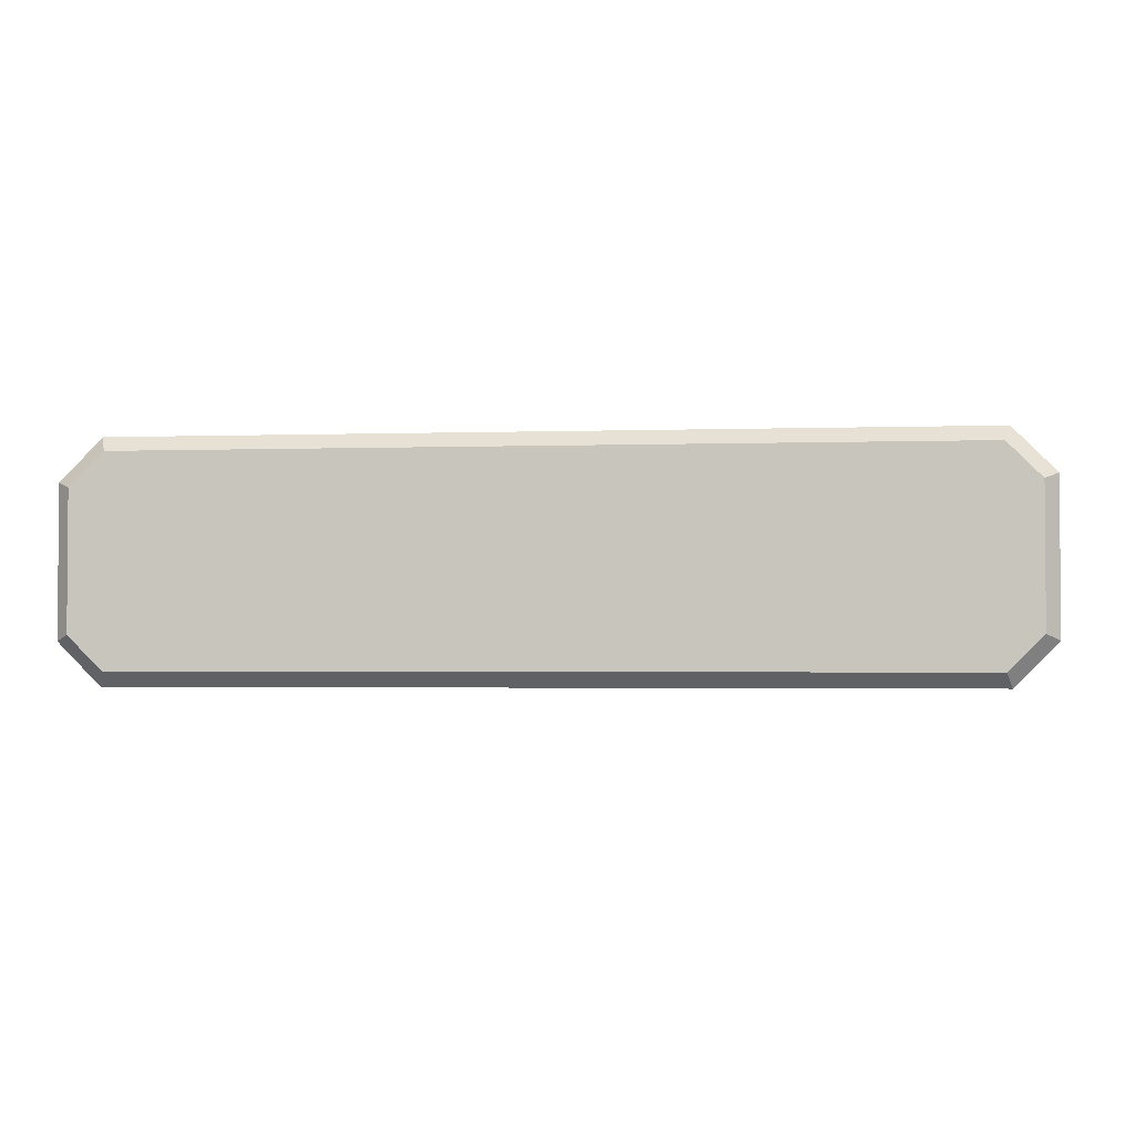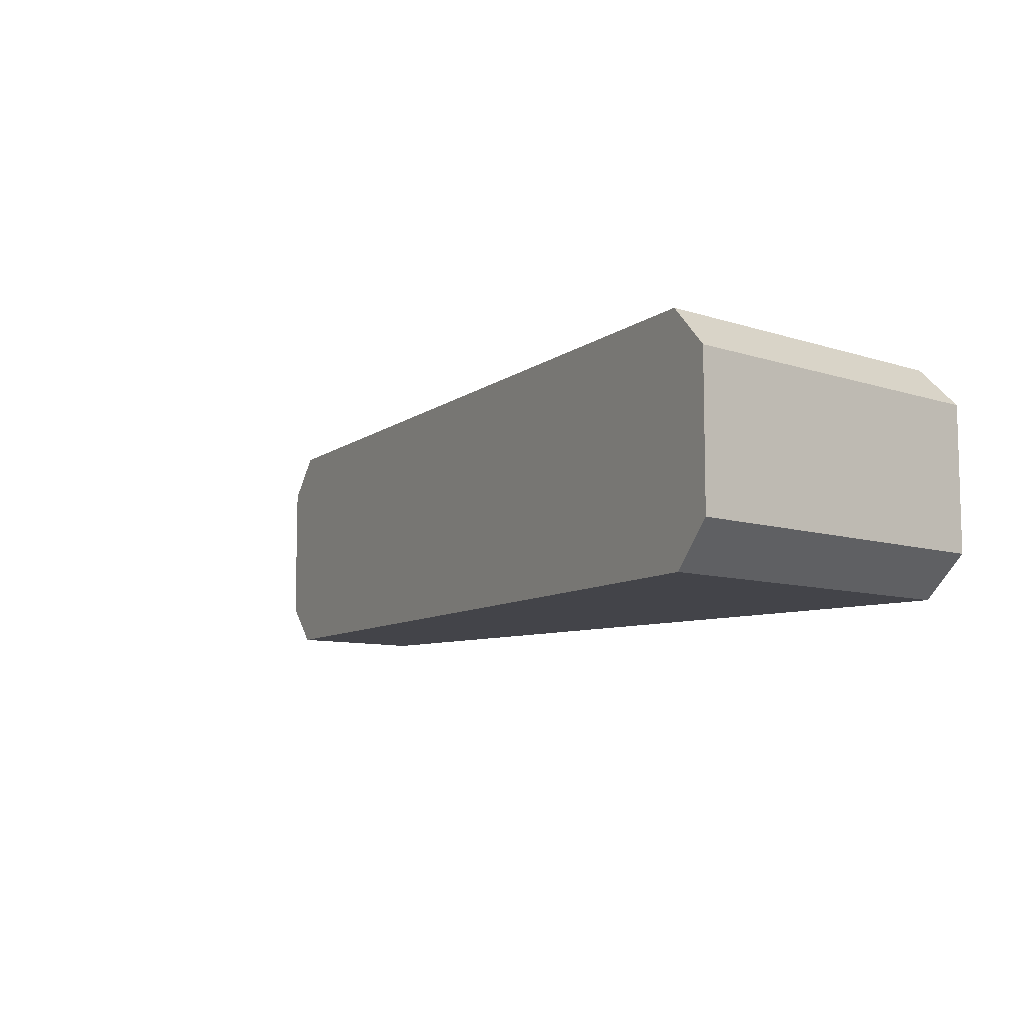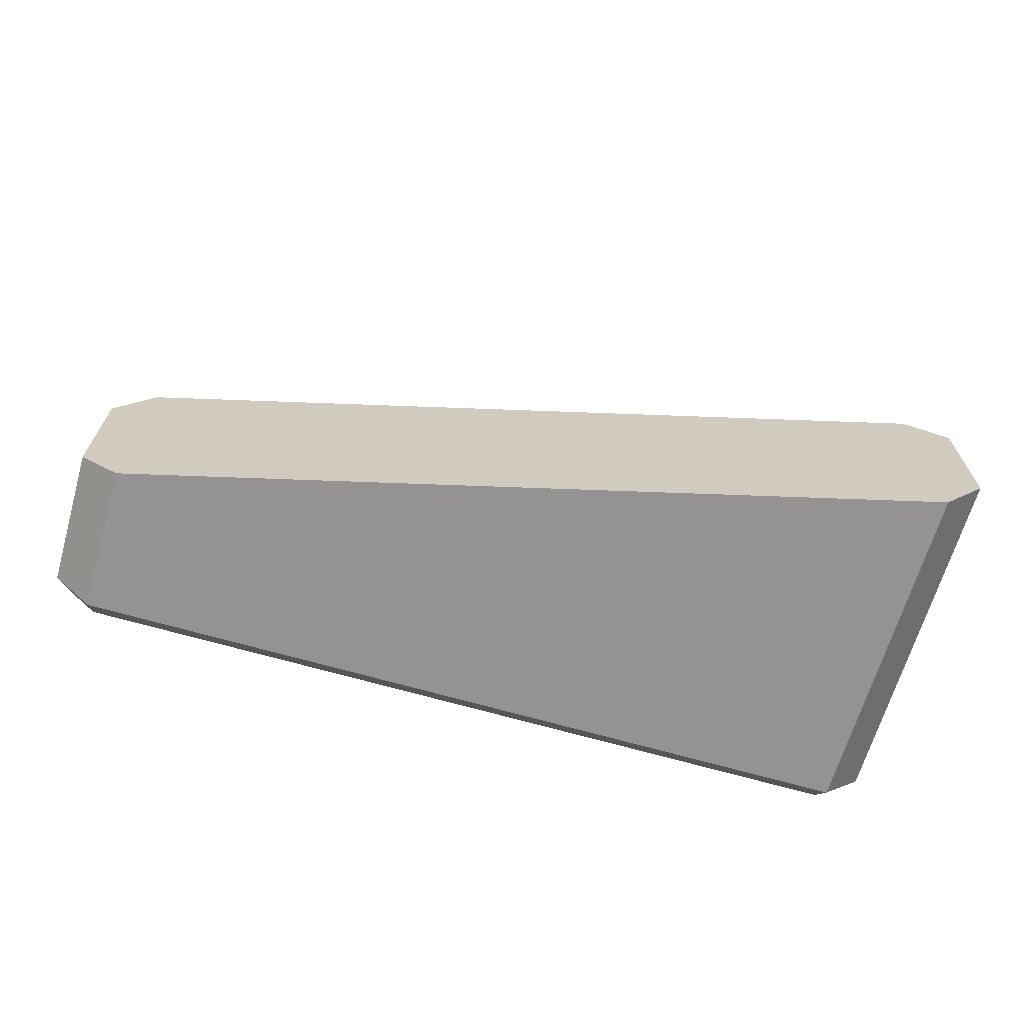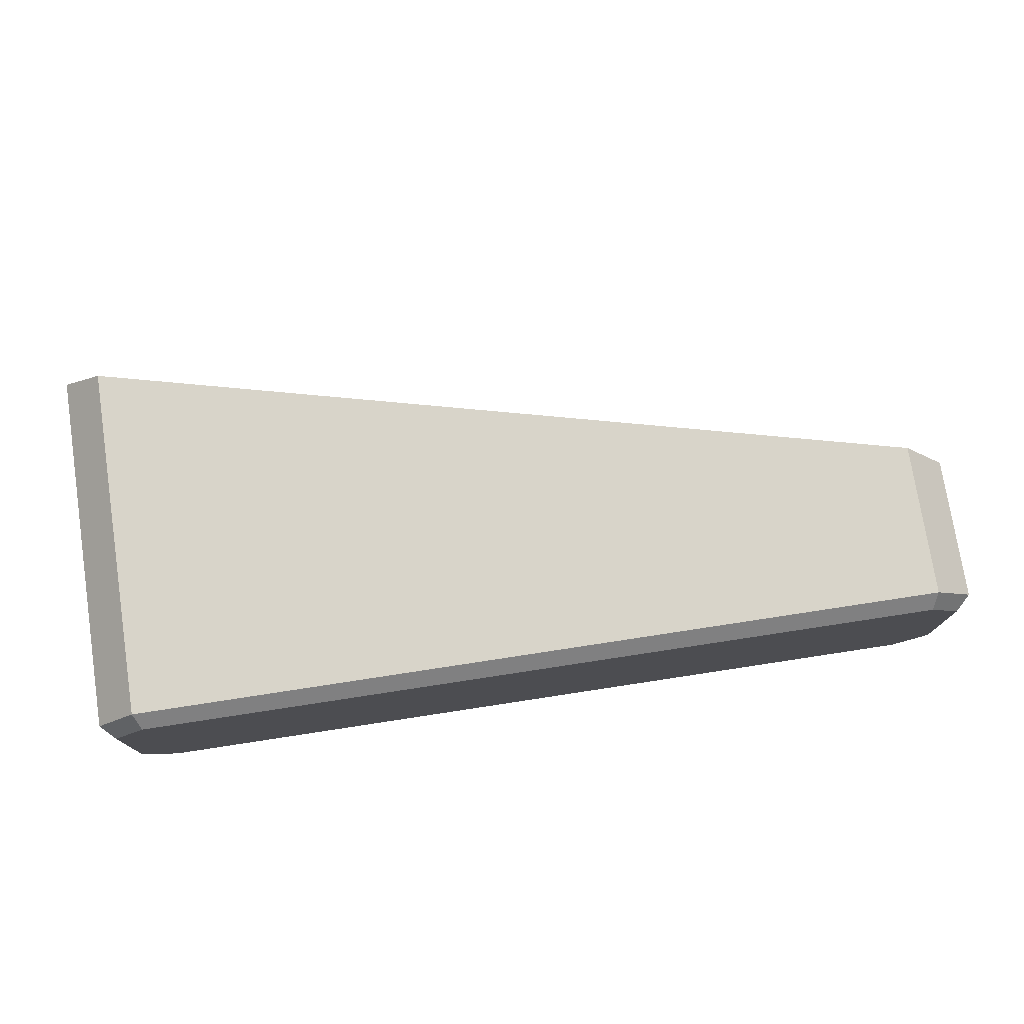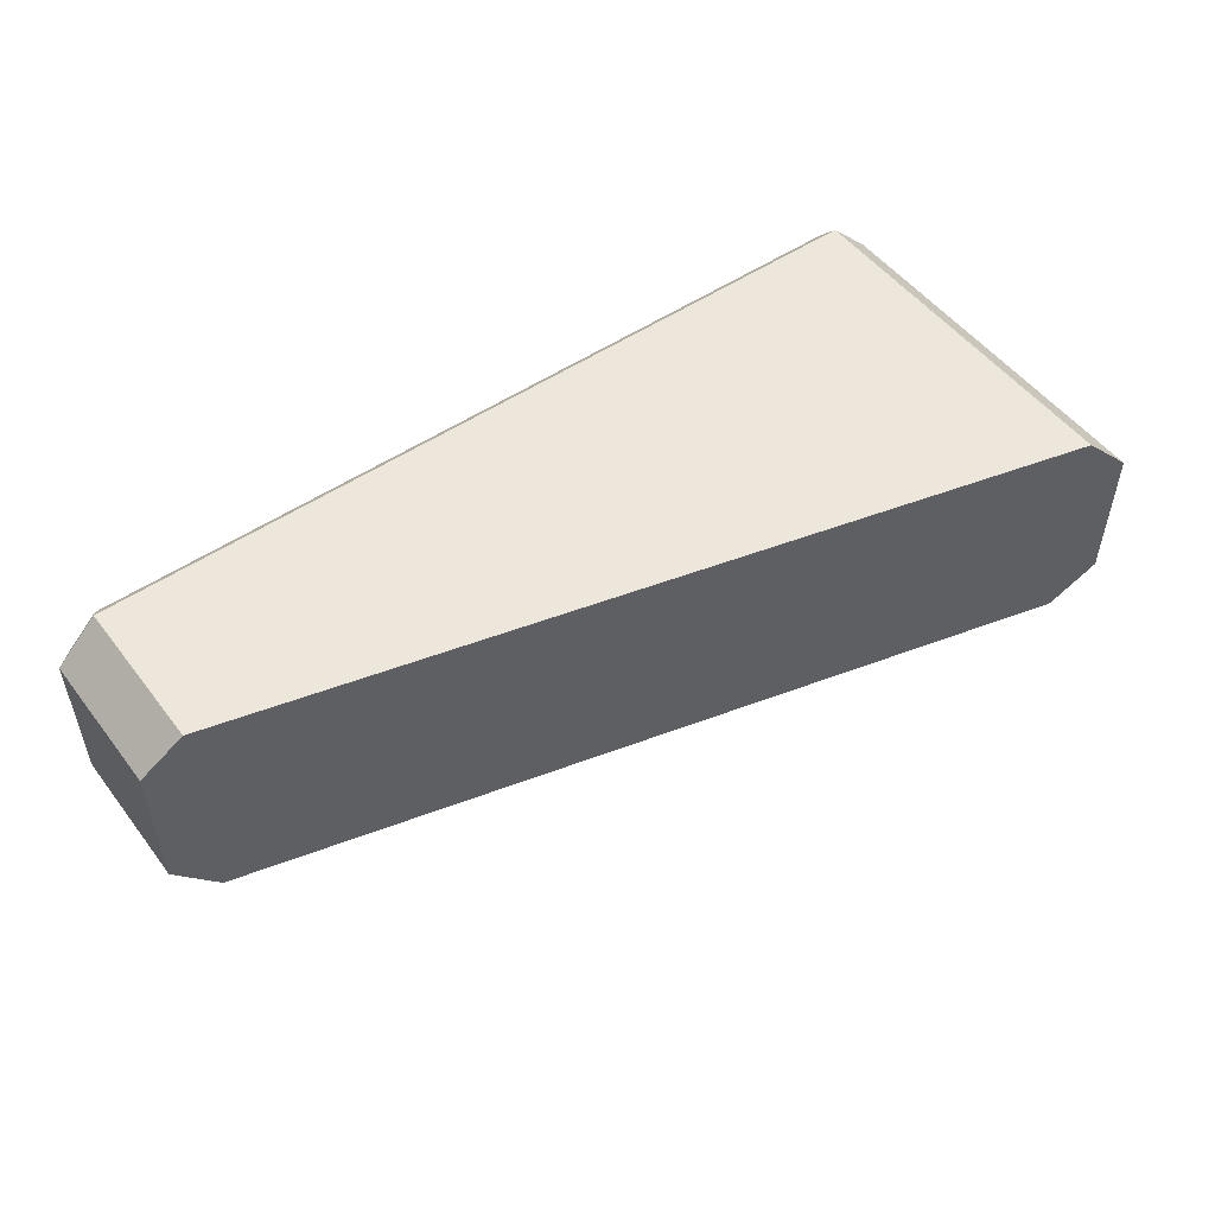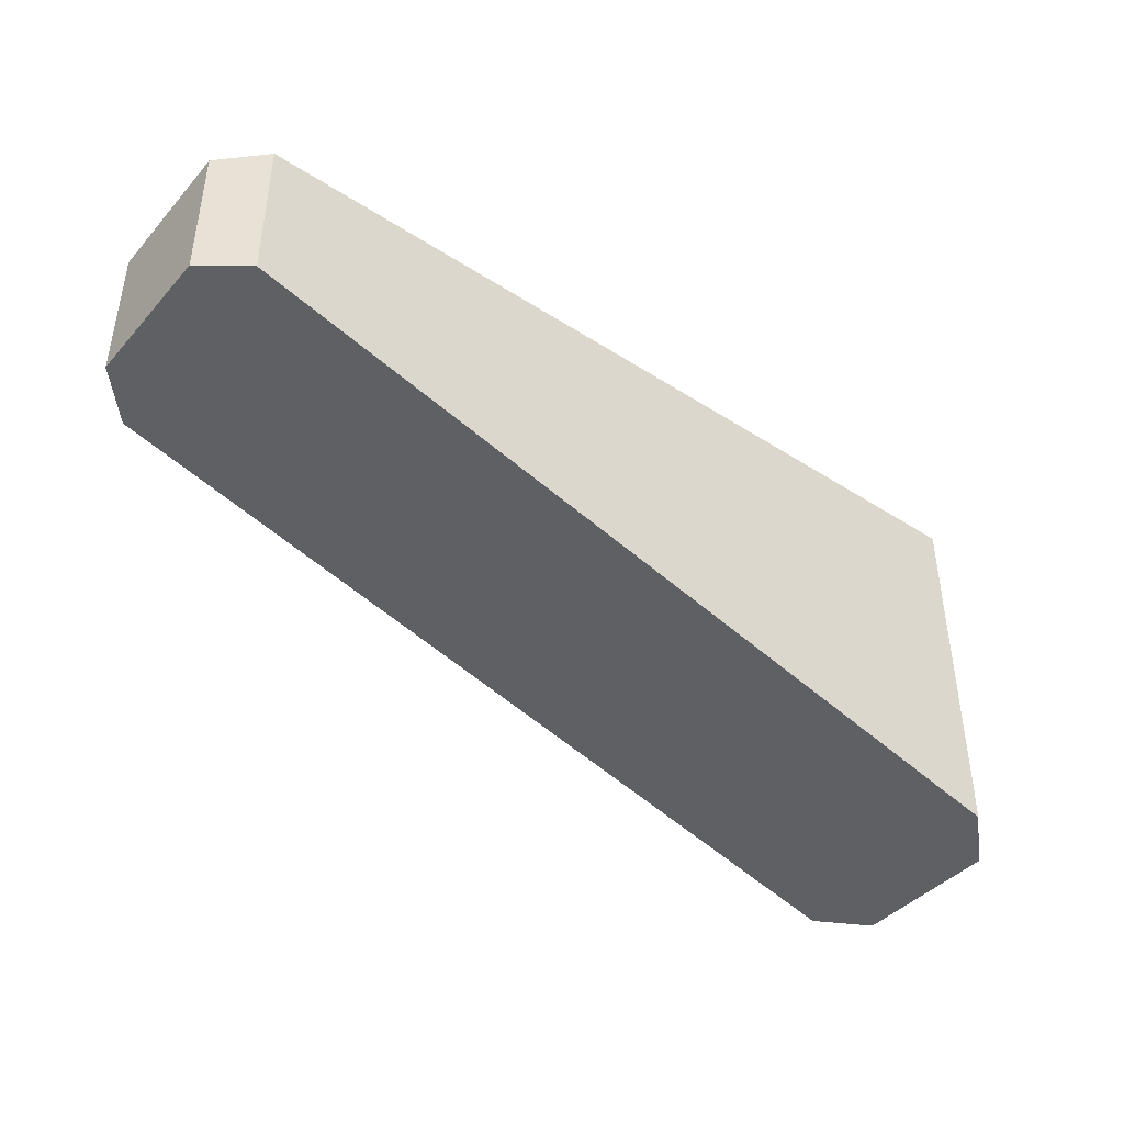
<metadata>
{"format":"obj","ext":"obj","renderer":"f3d","projection":"perspective","resolution":1024,"background":"white","views":[{"elev":-2.4,"azim":-173.3,"up":"+Z"},{"elev":-8.5,"azim":47.9,"up":"+Z"},{"elev":-66.8,"azim":-16.2,"up":"+Z"},{"elev":75.6,"azim":171.3,"up":"+Z"},{"elev":51.6,"azim":-36.3,"up":"+Z"},{"elev":-42.1,"azim":-37.7,"up":"+Y"}]}
</metadata>
<code>
g 立方体.008
v -1.452 0.363 14
v -30 7.5 14
v -30 7.863 14
v -1.452 7.863 14
v -30 12.86 14
v -1.452 12.86 14
v -1.907e-06 12.86 7.452
v -1.452 12.86 6
v -1.452 7.863 6
v -1.907e-06 7.863 7.452
v -1.452 0.363 6
v -1.907e-06 0 7.452
v -30.95 13.36 7.659
v -29.79 13.36 6.5
v -1.659 13.36 6.5
v -0.5 13.36 7.659
v -0.5 13.36 12.34
v -30.95 13.36 12.34
v -29.79 13.36 13.5
v -1.659 13.36 13.5
v -1.452 12.86 14
v -1.907e-06 12.86 12.55
v -1.907e-06 7.863 12.55
v -1.452 7.863 14
v -1.907e-06 0 12.55
v -1.452 0.363 14
v -31.45 7.863 12.55
v -31.45 7.863 7.452
v -31.45 12.86 7.452
v -31.45 12.86 12.55
v -30 7.863 6
v -1.452 12.86 6
v -30 12.86 6
v -1.452 7.863 6
v -30 7.5 6
v -1.452 0.363 6
v -1.907e-06 0 7.452
v -1.452 0.363 6
v -30 7.5 6
v -31.45 7.863 7.452
v -1.907e-06 0 12.55
v -31.45 7.863 12.55
v -1.452 0.363 14
v -30 7.5 14
v -1.907e-06 7.863 7.452
v -1.907e-06 12.86 12.55
v -1.907e-06 12.86 7.452
v -1.907e-06 7.863 12.55
v -1.907e-06 0 7.452
v -1.907e-06 0 12.55
v -30 7.863 6
v -31.45 7.863 7.452
v -30 7.5 6
v -30 12.86 6
v -31.45 12.86 7.452
v -29.79 13.36 13.5
v -30 12.86 14
v -31.45 12.86 12.55
v -30.95 13.36 12.34
v -30.95 13.36 7.659
v -31.45 12.86 7.452
v -30 12.86 6
v -29.79 13.36 6.5
v -1.659 13.36 6.5
v -1.452 12.86 6
v -1.907e-06 12.86 7.452
v -0.5 13.36 7.659
v -0.5 13.36 12.34
v -1.907e-06 12.86 12.55
v -1.452 12.86 14
v -1.659 13.36 13.5
v -30.95 13.36 12.34
v -31.45 12.86 12.55
v -31.45 12.86 7.452
v -30.95 13.36 7.659
v -1.659 13.36 13.5
v -1.452 12.86 14
v -30 12.86 14
v -29.79 13.36 13.5
v -1.907e-06 12.86 12.55
v -0.5 13.36 12.34
v -0.5 13.36 7.659
v -1.907e-06 12.86 7.452
v -1.452 12.86 6
v -1.659 13.36 6.5
v -29.79 13.36 6.5
v -30 12.86 6
v -30 7.863 14
v -31.45 12.86 12.55
v -30 12.86 14
v -31.45 7.863 12.55
v -30 7.5 14
g 立方体.008_0
f 3 2 1
f 4 3 1
f 5 3 4
f 6 5 4
f 9 8 7
f 10 9 7
f 11 9 10
f 12 11 10
f 15 14 13
f 13 16 15
f 13 17 16
f 13 18 17
f 18 19 17
f 19 20 17
f 23 22 21
f 24 23 21
f 25 23 24
f 26 25 24
f 29 28 27
f 30 29 27
f 33 32 31
f 32 34 31
f 31 34 35
f 34 36 35
f 39 38 37
f 37 40 39
f 37 41 40
f 41 42 40
f 41 43 42
f 43 44 42
f 47 46 45
f 46 48 45
f 45 48 49
f 48 50 49
f 53 52 51
f 51 52 54
f 52 55 54
f 58 57 56
f 59 58 56
f 62 61 60
f 63 62 60
f 66 65 64
f 67 66 64
f 70 69 68
f 71 70 68
f 74 73 72
f 75 74 72
f 78 77 76
f 79 78 76
f 82 81 80
f 83 82 80
f 86 85 84
f 87 86 84
f 90 89 88
f 89 91 88
f 88 91 92

</code>
